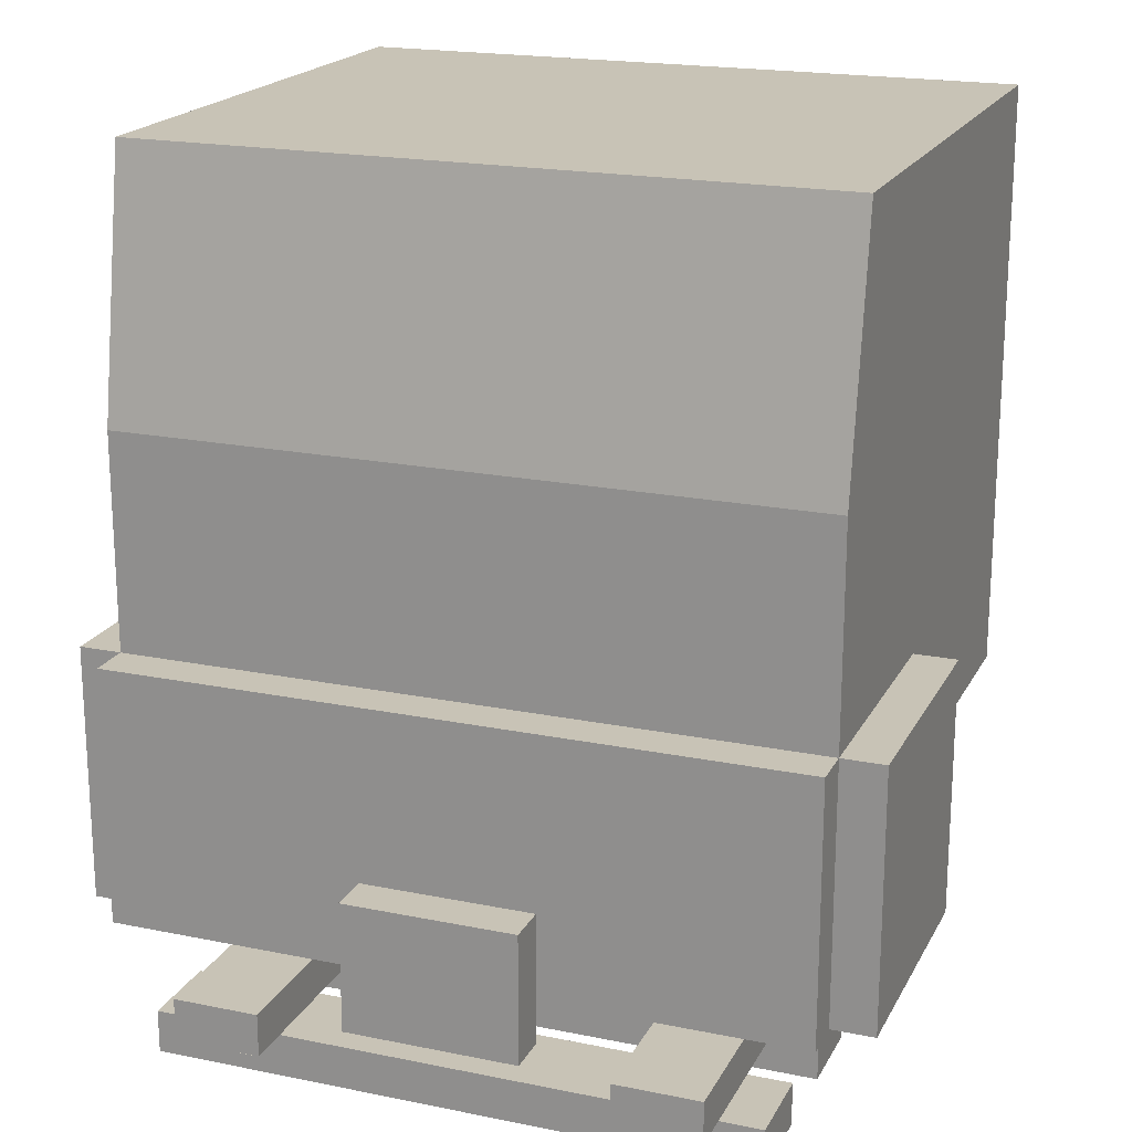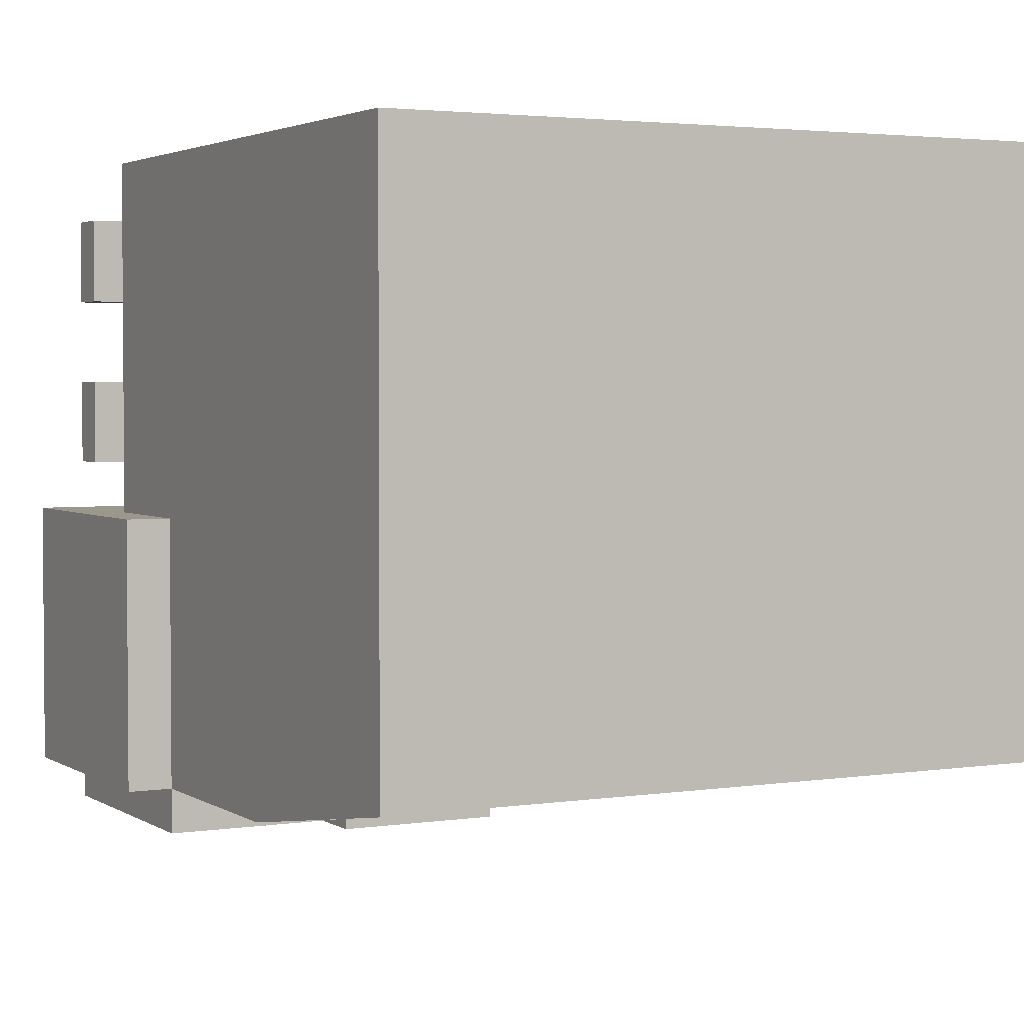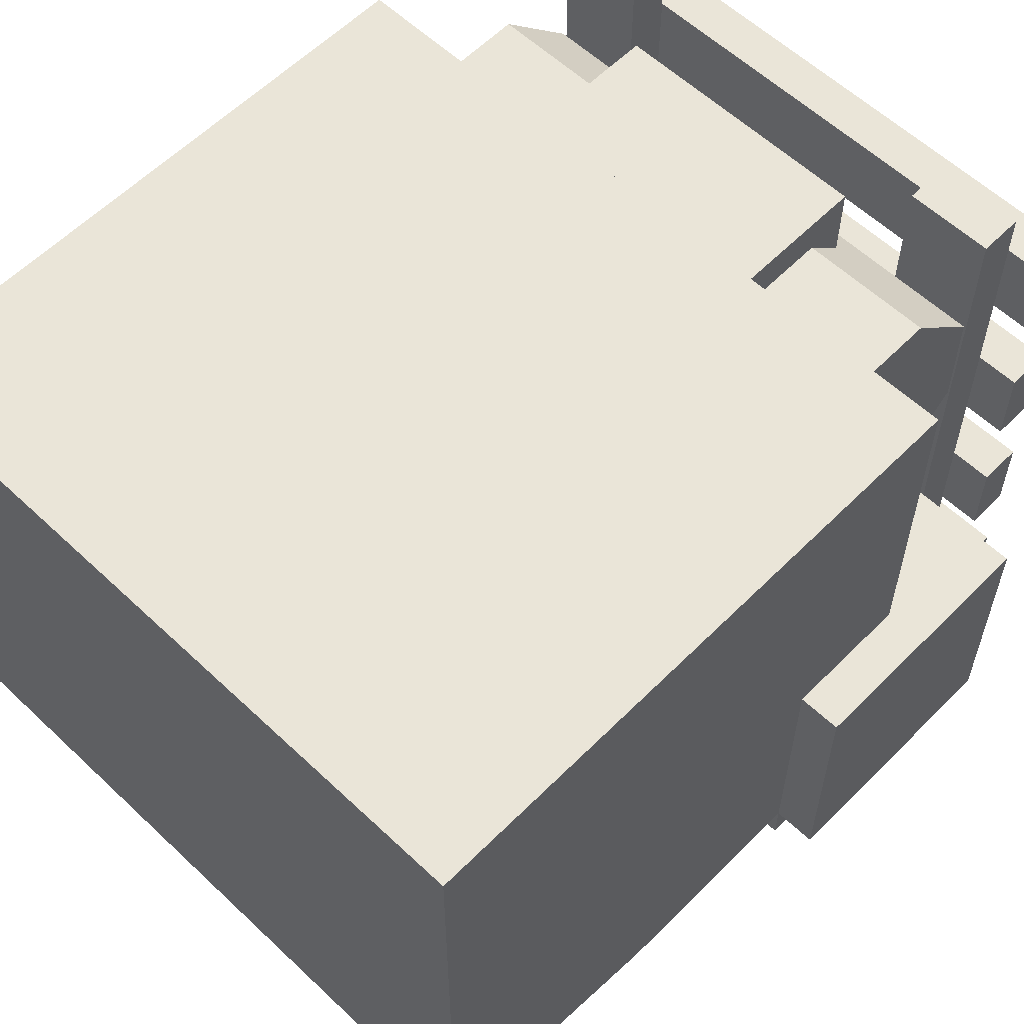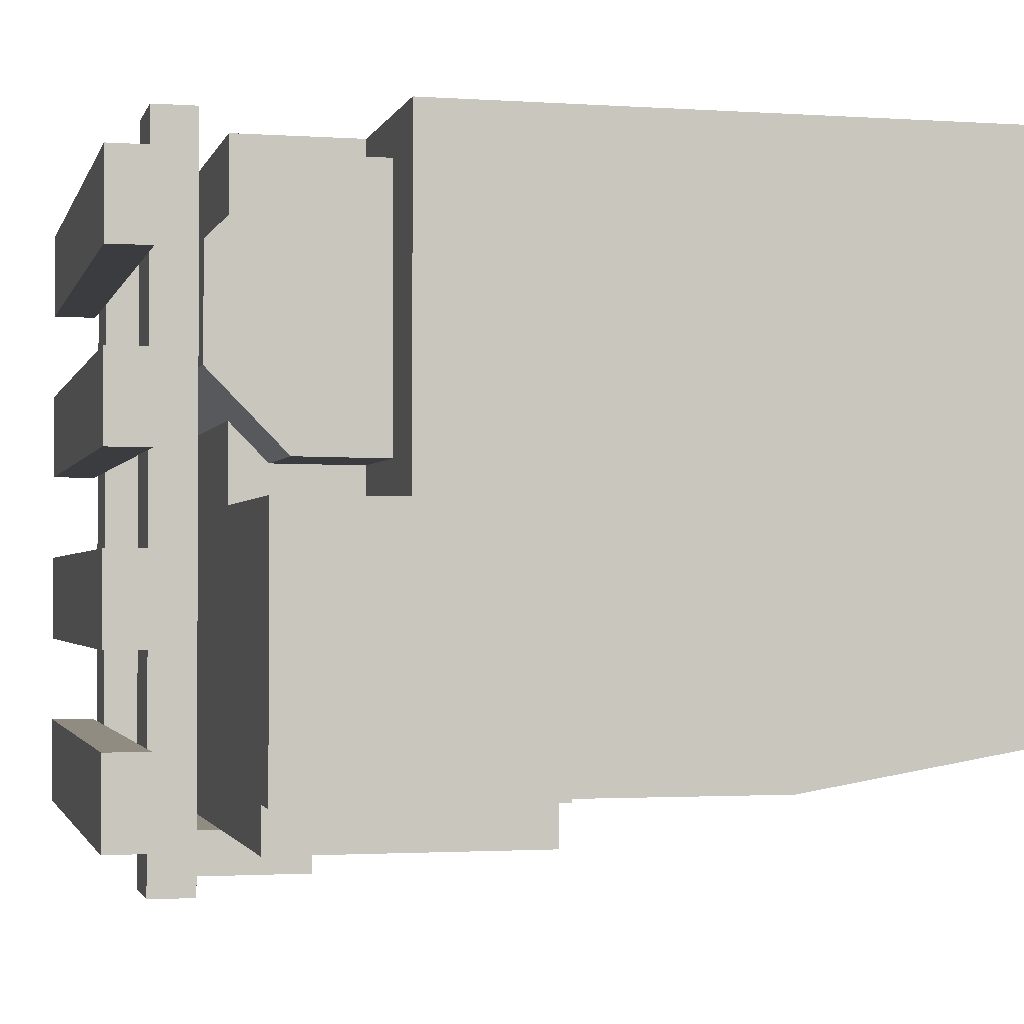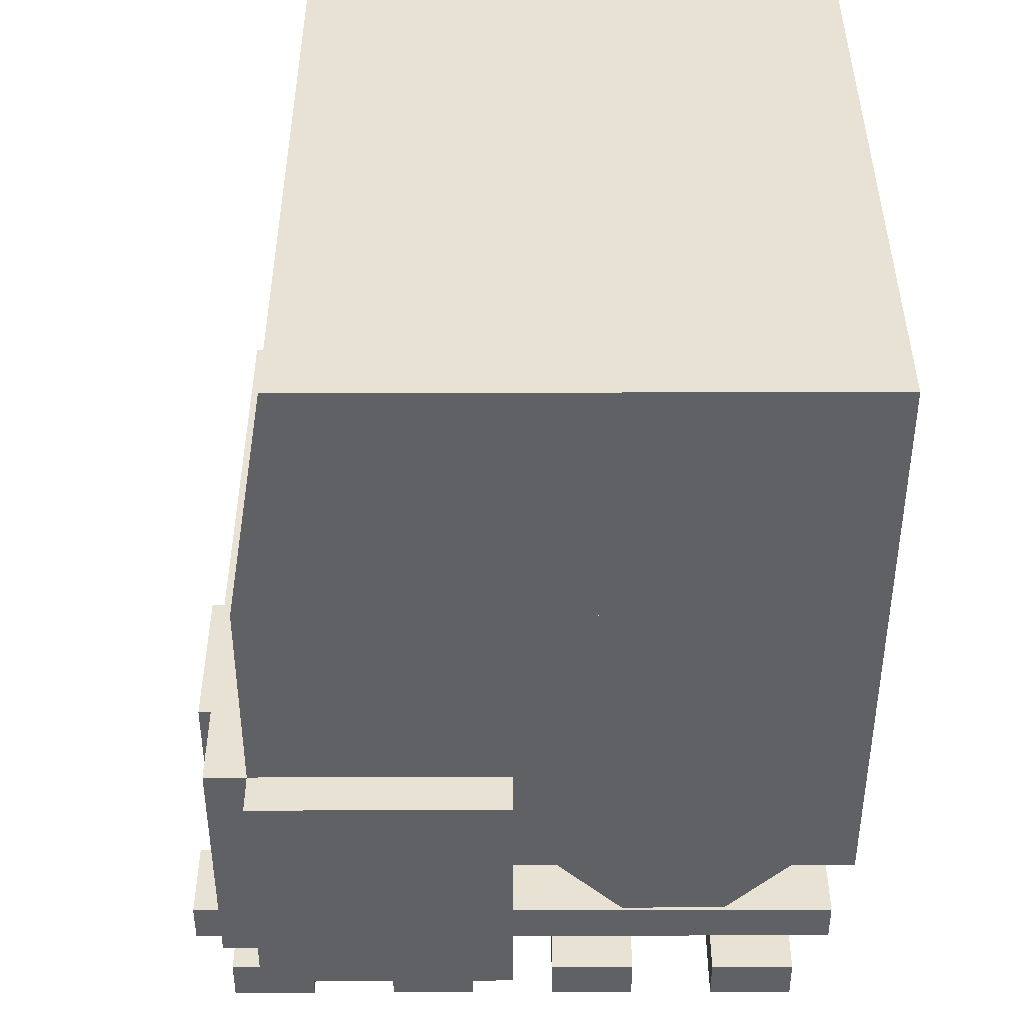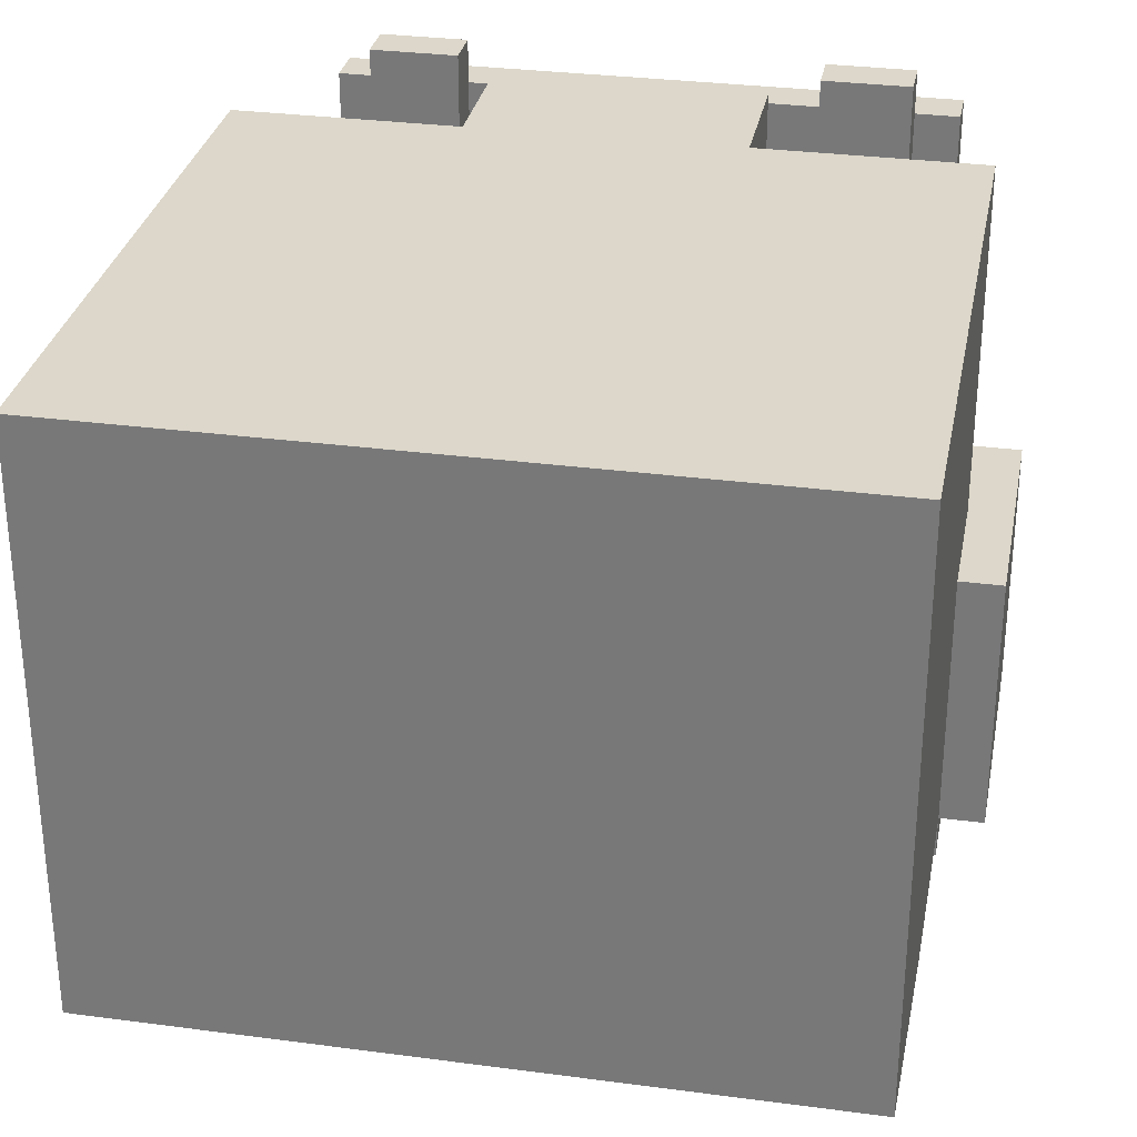
<metadata>
{"format":"obj","ext":"obj","renderer":"f3d","projection":"perspective","resolution":1024,"background":"white","views":[{"elev":19.5,"azim":-159.2,"up":"+Y"},{"elev":2.9,"azim":152.3,"up":"+Z"},{"elev":58.7,"azim":-135.8,"up":"+Z"},{"elev":-1.8,"azim":76.2,"up":"+Z"},{"elev":40.8,"azim":-90.1,"up":"+Y"},{"elev":30.7,"azim":-169.2,"up":"+Z"}]}
</metadata>
<code>
o Train1
v -0.4375 -0.5 -0.3125
v -0.4375 -0.4375 -0.3125
v -0.4375 -0.5 -0.4375
v -0.4375 -0.4375 -0.4375
v 0.4375 -0.5 -0.3125
v 0.4375 -0.4375 -0.3125
v 0.4375 -0.5 -0.4375
v 0.4375 -0.4375 -0.4375
v -0.4375 -0.5 -0.0625
v -0.4375 -0.4375 -0.0625
v -0.4375 -0.5 -0.1875
v -0.4375 -0.4375 -0.1875
v 0.4375 -0.5 -0.0625
v 0.4375 -0.4375 -0.0625
v 0.4375 -0.5 -0.1875
v 0.4375 -0.4375 -0.1875
v -0.4375 -0.5 0.1875
v -0.4375 -0.4375 0.1875
v -0.4375 -0.5 0.0625
v -0.4375 -0.4375 0.0625
v 0.4375 -0.5 0.1875
v 0.4375 -0.4375 0.1875
v 0.4375 -0.5 0.0625
v 0.4375 -0.4375 0.0625
v -0.4375 -0.5 0.4375
v -0.4375 -0.4375 0.4375
v -0.4375 -0.5 0.3125
v -0.4375 -0.4375 0.3125
v 0.4375 -0.5 0.4375
v 0.4375 -0.4375 0.4375
v 0.4375 -0.5 0.3125
v 0.4375 -0.4375 0.3125
v -0.375 -0.375 -0.5
v -0.25 -0.4375 0.5
v -0.25 -0.375 0.5
v -0.25 -0.4375 -0.5
v -0.25 -0.375 -0.5
v -0.375 -0.4375 0.5
v -0.375 -0.375 0.5
v -0.375 -0.4375 -0.5
v 0.25 -0.375 -0.5
v 0.375 -0.4375 0.5
v 0.375 -0.375 0.5
v 0.375 -0.4375 -0.5
v 0.375 -0.375 -0.5
v 0.25 -0.4375 0.5
v 0.25 -0.375 0.5
v 0.25 -0.4375 -0.5
v -0.5 0.0625 -0.4375
v 0.5 -0.3125 -0.375
v 0.5 0.0625 -0.375
v 0.5 -0.3125 -0.4375
v 0.5 0.0625 -0.4375
v -0.5 -0.3125 -0.375
v -0.5 0.0625 -0.375
v -0.5 -0.3125 -0.4375
v -0.125 -0.1875 -0.5
v 0.125 -0.375 -0.4375
v 0.125 -0.1875 -0.4375
v 0.125 -0.375 -0.5
v 0.125 -0.1875 -0.5
v -0.125 -0.375 -0.4375
v -0.125 -0.1875 -0.4375
v -0.125 -0.375 -0.5
v 0.5 0.75 -0.3125
v -0.5 0.75 -0.3125
v -0.5 0.375 -0.375
v 0.5 0.375 -0.375
v 0.5 0.0625 0
v 0.5 -0.3125 0
v -0.5 -0.3125 0
v -0.5 0.0625 0
v -0.5625 -0.3125 -0.375
v -0.5625 0.0625 -0.375
v -0.5625 -0.3125 0
v -0.5625 0.0625 0
v 0.5625 0.0625 -0.375
v 0.5625 -0.3125 -0.375
v 0.5625 0.0625 0
v 0.5625 -0.3125 0
v 0.5 -0.125 -0.4375
v 0.5 -0.125 -0.375
v -0.5 -0.125 -0.375
v -0.5 -0.125 -0.4375
v 0.5 -0.125 0
v -0.5 -0.125 0
v -0.5625 -0.125 -0.375
v -0.5625 -0.125 0
v 0.5625 -0.125 -0.375
v 0.5625 -0.125 0
v -0.5 -0.125 0.5
v 0.5 0.0625 0.5
v 0.5 -0.125 0.5
v -0.1875 -0.3125 0.5
v -0.1875 -0.125 0.5
v -0.1875 -0.3125 0
v -0.1875 -0.125 0
v 0.1875 -0.3125 0.5
v 0.1875 -0.125 0.5
v 0.1875 -0.3125 0
v 0.1875 -0.125 0
v -0.375 -0.09633 0.05529
v 0.375 -0.09633 0.05529
v -0.375 -0.2571 0.05669
v 0.375 -0.2571 0.05669
v -0.375 -0.3697 0.1713
v 0.375 -0.3697 0.1713
v -0.375 -0.3683 0.3321
v 0.375 -0.3683 0.3321
v -0.375 -0.2537 0.4447
v 0.375 -0.2537 0.4447
v -0.375 -0.09295 0.4433
v 0.375 -0.09295 0.4433
v -0.375 0.01971 0.3287
v 0.375 0.01971 0.3287
v -0.375 0.01831 0.1679
v 0.375 0.01831 0.1679
v -0.5 0.0625 0.5
v -0.5 0.375 0.5
v 0.5 0.375 0.5
v -0.5 0.75 0.5
v 0.5 0.75 0.5
f 1 2 4 3
f 3 4 8 7
f 7 8 6 5
f 5 6 2 1
f 3 7 5 1
f 8 4 2 6
f 9 10 12 11
f 11 12 16 15
f 15 16 14 13
f 13 14 10 9
f 11 15 13 9
f 16 12 10 14
f 17 18 20 19
f 19 20 24 23
f 23 24 22 21
f 21 22 18 17
f 19 23 21 17
f 24 20 18 22
f 25 26 28 27
f 27 28 32 31
f 31 32 30 29
f 29 30 26 25
f 27 31 29 25
f 32 28 26 30
f 38 39 33 40
f 40 33 37 36
f 36 37 35 34
f 34 35 39 38
f 40 36 34 38
f 37 33 39 35
f 46 47 41 48
f 48 41 45 44
f 44 45 43 42
f 42 43 47 46
f 48 44 42 46
f 45 41 47 43
f 83 55 49 84
f 84 49 53 81
f 81 53 51 82
f 51 55 72 69
f 56 52 50 54
f 53 49 55 51
f 62 63 57 64
f 64 57 61 60
f 60 61 59 58
f 58 59 63 62
f 64 60 58 62
f 61 57 63 59
f 68 67 66 65
f 68 120 92 51
f 85 69 92 93
f 54 50 70 71
f 86 72 76 88
f 70 50 78 80
f 87 73 75 88
f 72 55 74 76
f 83 54 73 87
f 54 71 75 73
f 89 77 79 90
f 85 70 80 90
f 82 51 77 89
f 51 69 79 77
f 50 82 89 78
f 69 85 90 79
f 78 89 90 80
f 55 83 87 74
f 74 87 88 76
f 71 86 88 75
f 70 85 86 71
f 52 81 82 50
f 56 84 81 52
f 54 83 84 56
f 93 92 118 91
f 86 85 93 91
f 69 72 118 92
f 72 86 91 118
f 94 95 97 96
f 96 97 101 100
f 100 101 99 98
f 98 99 95 94
f 96 100 98 94
f 101 97 95 99
f 102 103 105 104
f 104 105 107 106
f 106 107 109 108
f 108 109 111 110
f 110 111 113 112
f 112 113 115 114
f 105 103 117 115 113 111 109 107
f 114 115 117 116
f 116 117 103 102
f 102 104 106 108 110 112 114 116
f 92 120 119 118
f 51 92 118 55
f 67 68 120 119
f 55 118 119 67
f 119 120 122 121
f 120 68 65 122
f 67 119 121 66
f 66 121 122 65
f 51 55 67 68

</code>
